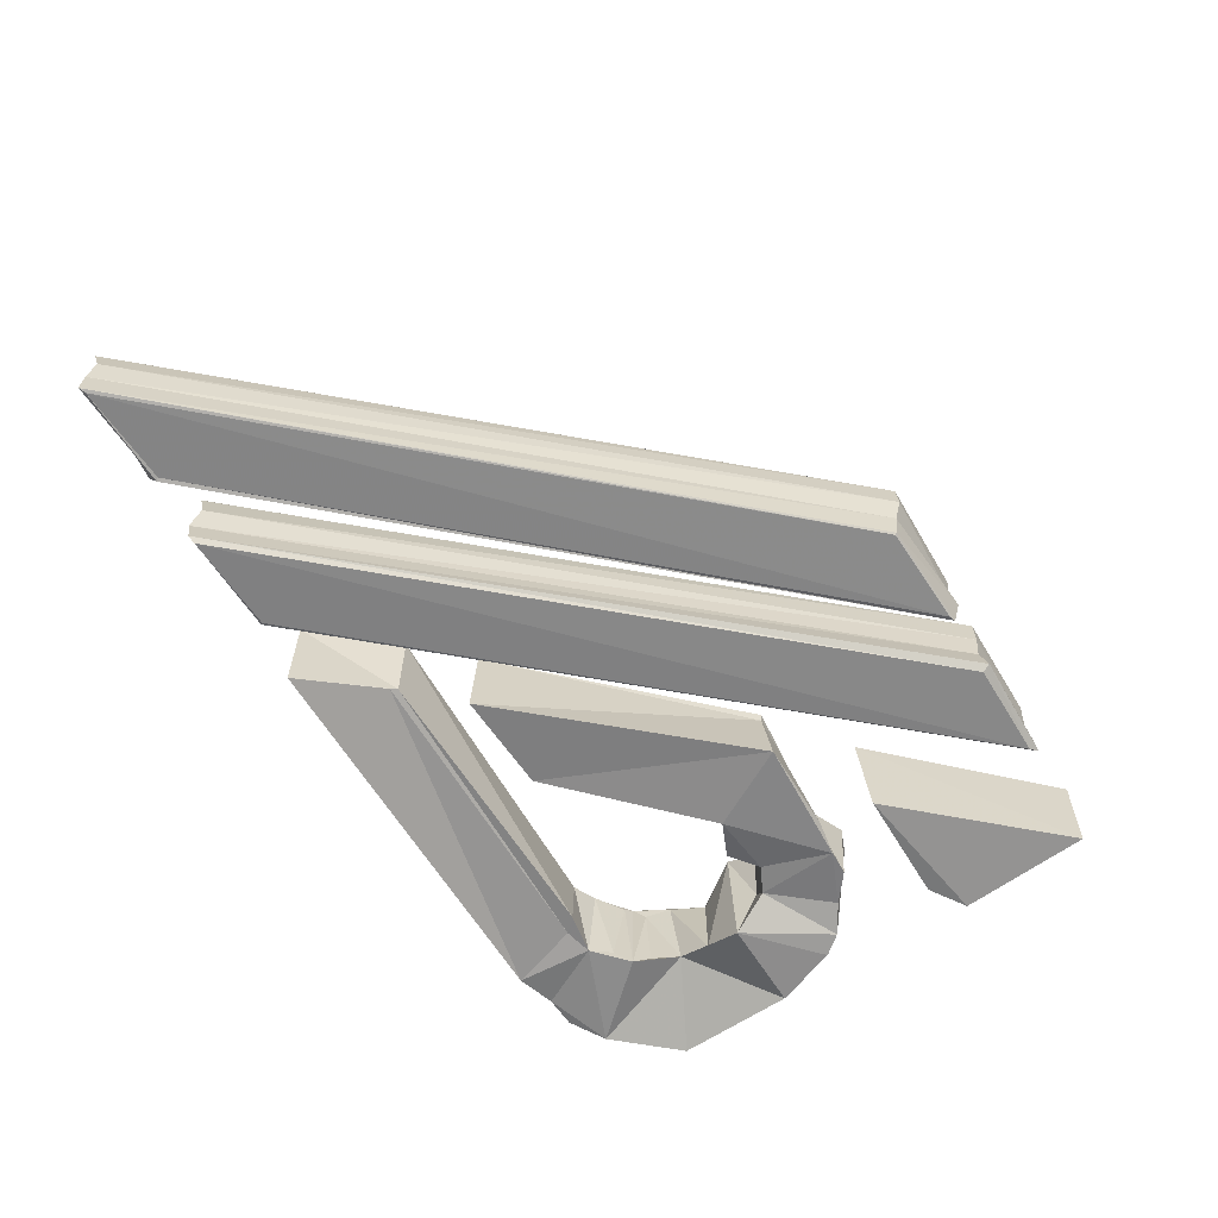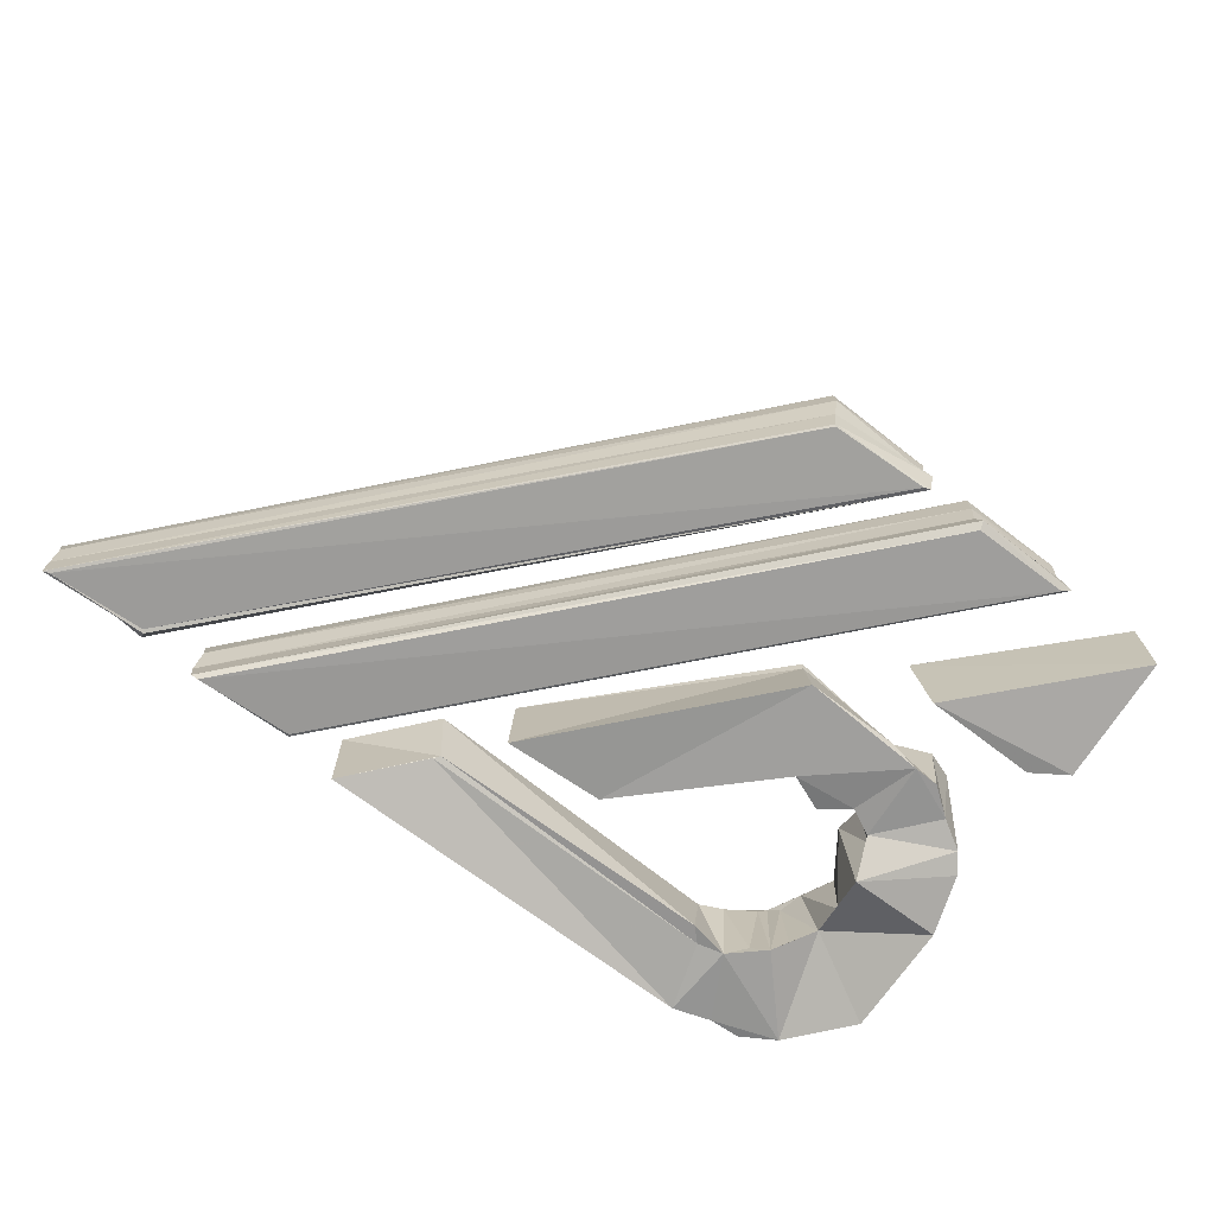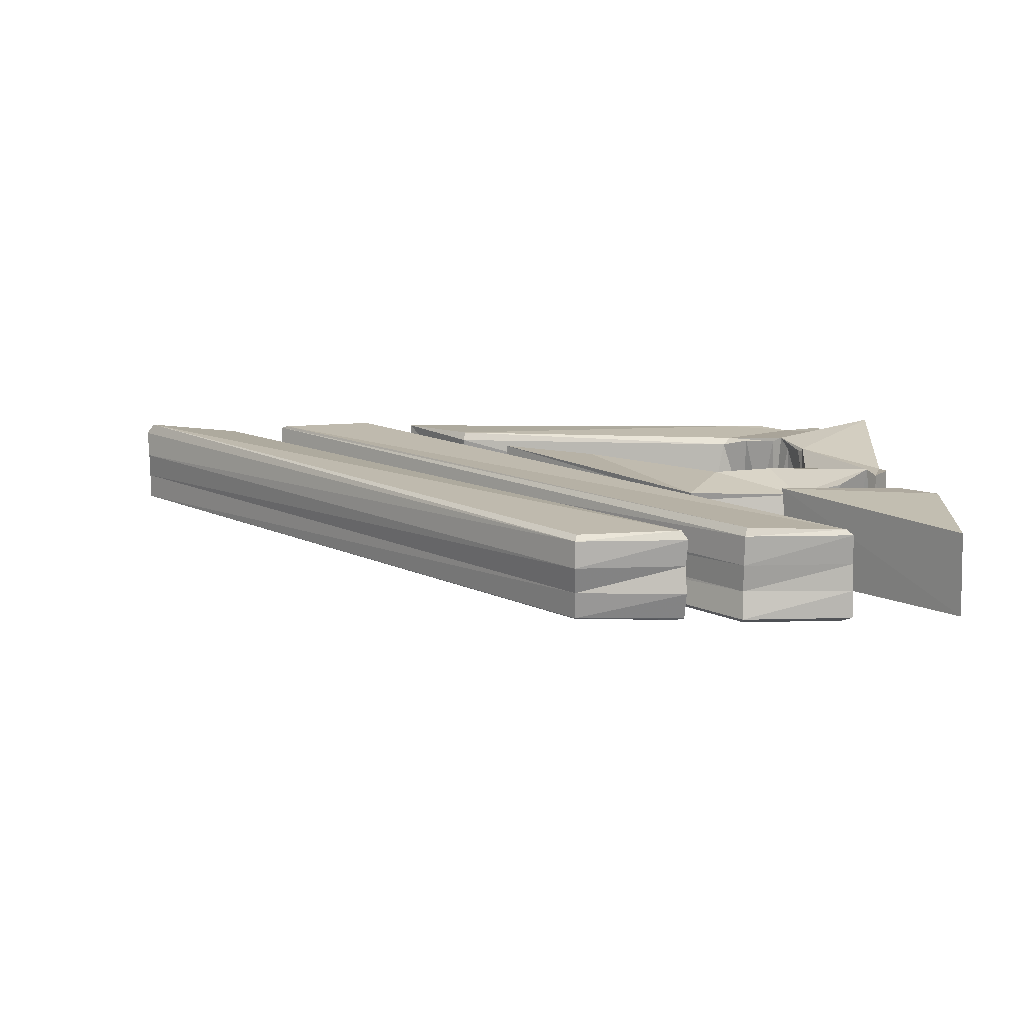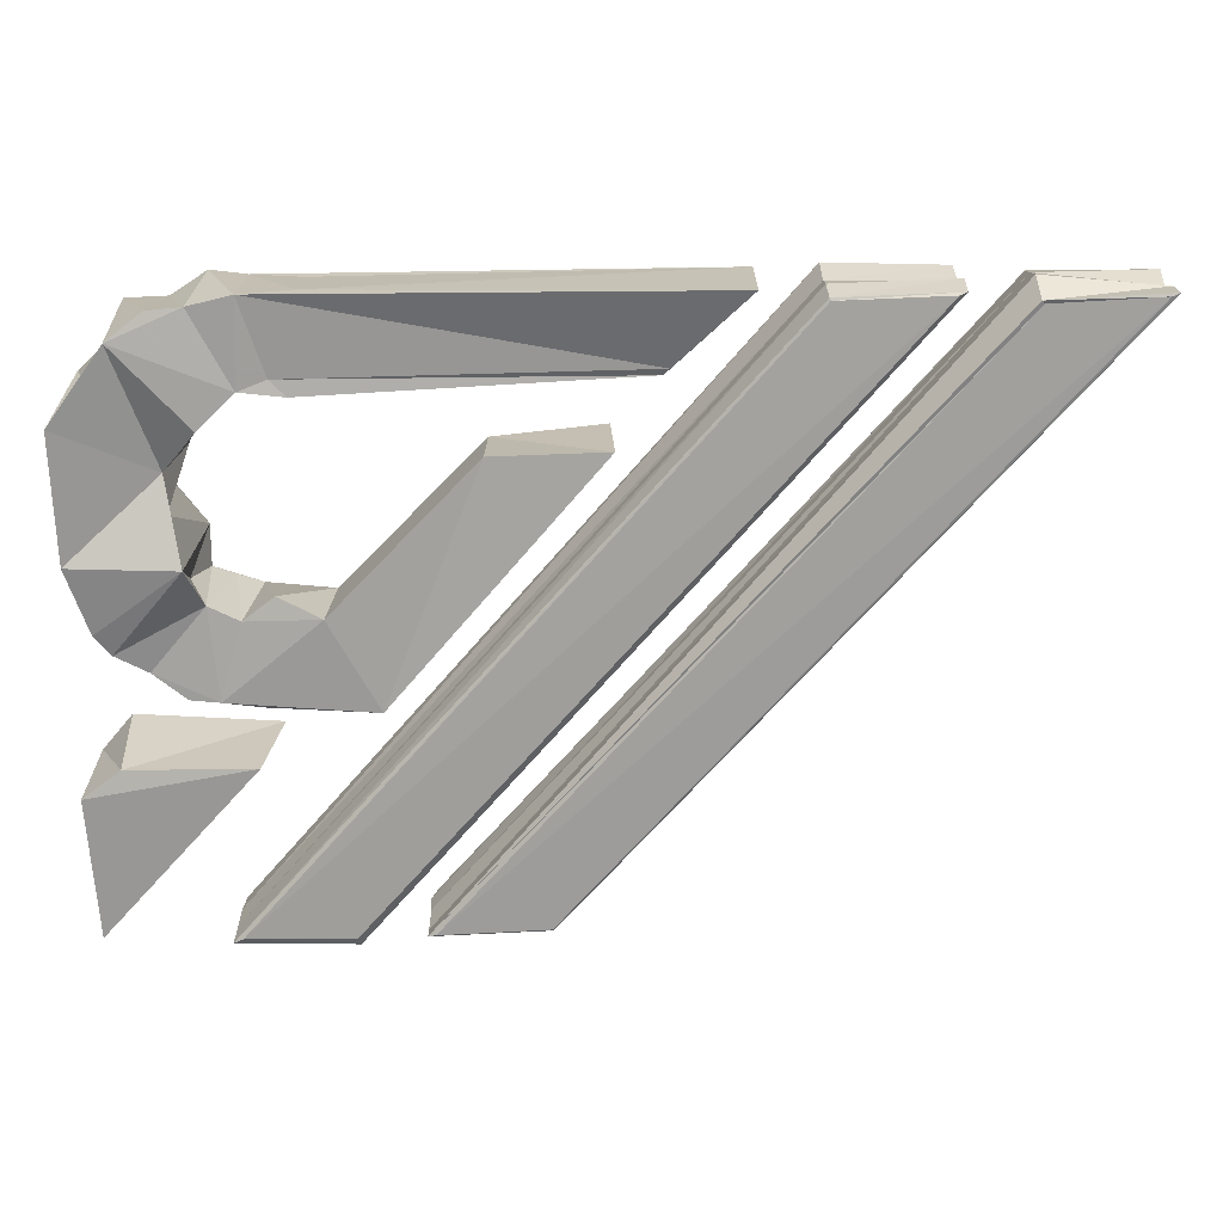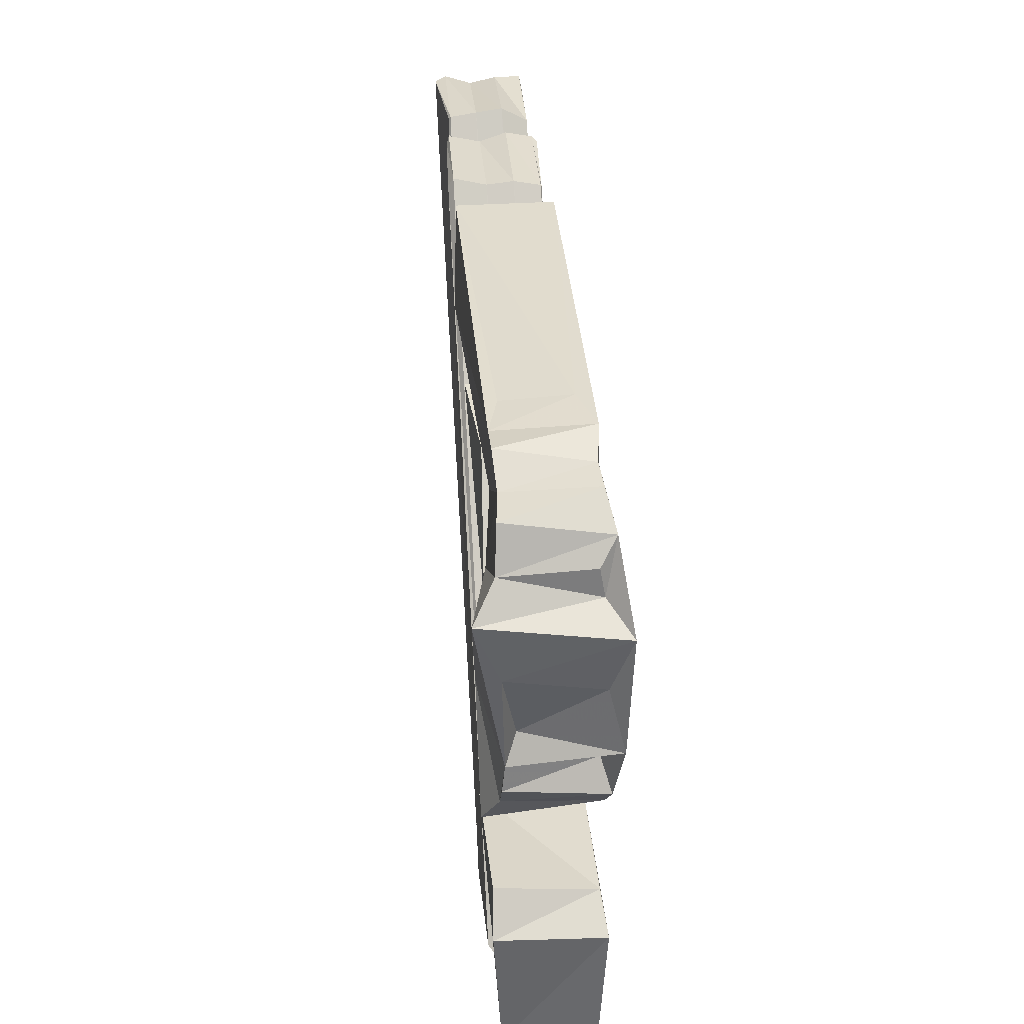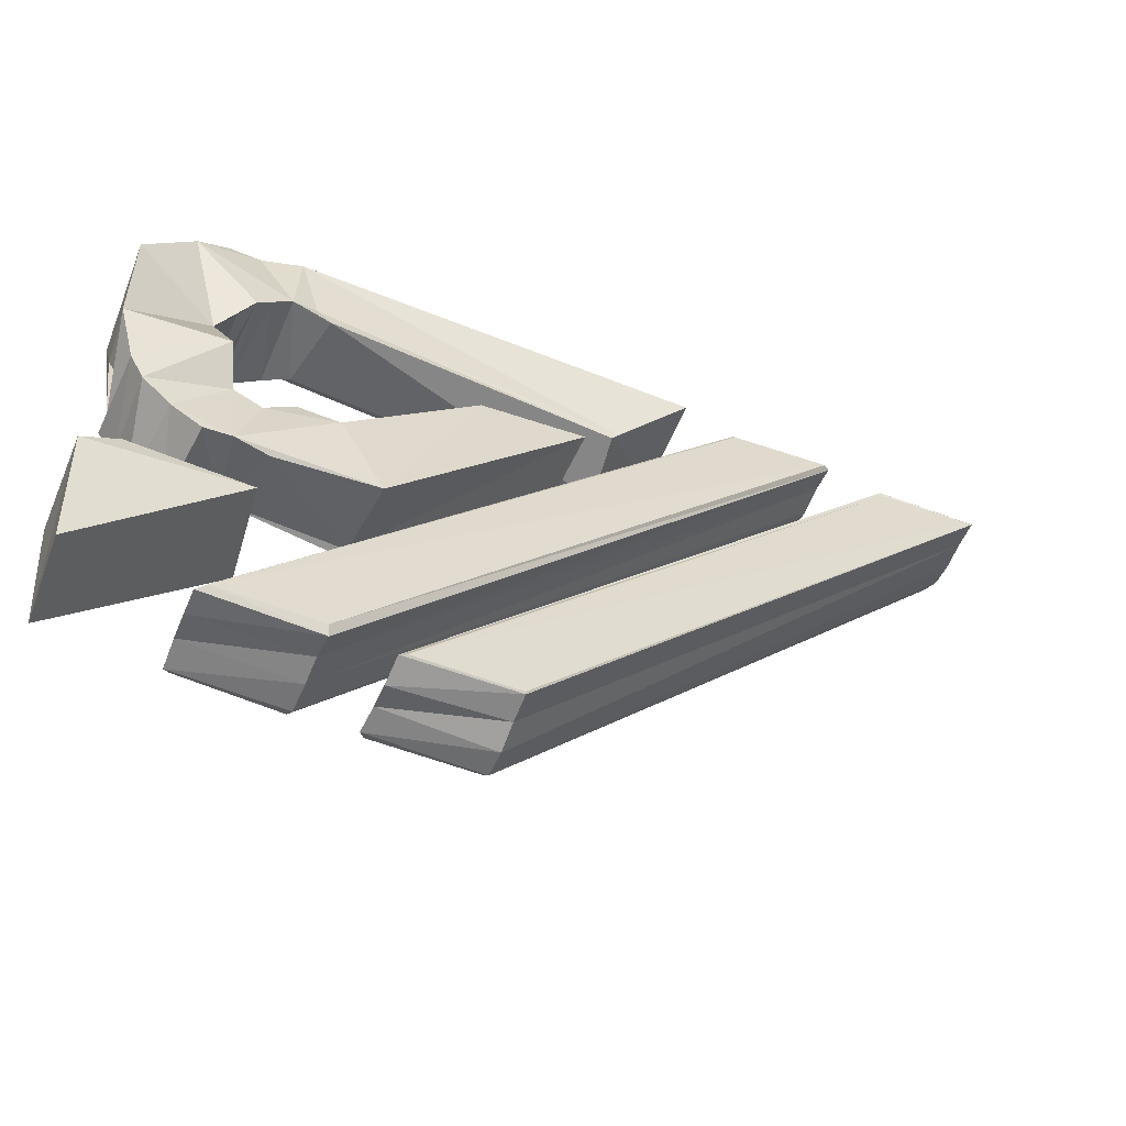
<metadata>
{"format":"obj","ext":"obj","renderer":"f3d","projection":"perspective","resolution":1024,"background":"white","views":[{"elev":-63.3,"azim":-59.1,"up":"+Z"},{"elev":-71.7,"azim":-37.4,"up":"+Z"},{"elev":13.7,"azim":-2.6,"up":"+Z"},{"elev":19.7,"azim":179.5,"up":"+Y"},{"elev":33.8,"azim":85.6,"up":"+Y"},{"elev":-56.4,"azim":156.8,"up":"+Y"}]}
</metadata>
<code>
g Logo
v 24.58 -136.1 -20.61
v -166.7 134.8 -20.61
v 77.97 -138.7 -20.63
v 24.4 -137.9 -7.307
v -220.3 137.5 -7.307
v -165.9 142.3 -7.307
v 78.44 -142.3 -7.307
v 24.01 -141.6 6.026
v -220 134.8 6.026
v -166.2 140.3 6.026
v 78.07 -139.5 6.026
v -166.4 138.2 19.35
v -220.4 137.8 -20.63
v 95.49 -29.88 16.81
v 142.3 -33.56 -21.52
v 181.1 50.68 19.37
v 203.8 30.37 13.89
v 204.7 95.86 -20.48
v 134.4 104.2 -21.32
v 138.6 104.4 19.9
v 202.3 -10.3 -23.1
v 171.8 17.09 -6.054
v 197 119.7 -25.67
v 170.4 28.86 -32.28
v 211.2 5.042 20.38
v 173.3 67.05 19.52
v 215 -138.4 -21.68
v 156.5 9.972 20.18
v 219.1 28.96 -28.79
v 25.07 -135.4 -21.27
v -217 136.4 -21.08
v -168 133.4 -20.11
v 74.51 -137.7 -21.57
v 24.08 -140.9 19.36
v -220.9 138.7 19.39
v 78.88 -140.5 19.37
v 145.6 138.4 -23.51
v -24.77 99.53 21.03
v 172.7 -30.2 -21.77
v 188 -18.83 -20.2
v 192.6 -25.11 27.93
v 50.35 69.9 17.85
v 145.5 137 20.82
v 163.7 10.16 -20.4
v 122.6 138.8 -16.39
v 0.3977 74.26 22.4
v 210 16.91 18.99
v 147.4 96.54 19.71
v 176.7 -31.22 20.72
v 169.7 79.33 17.9
v 163.3 83.88 -25.29
v 177 48.58 -21.03
v -216.9 137.4 24.91
v -167.2 137 20.34
v 25.08 -138.1 22.1
v 75.78 -137.7 23.53
v 106.2 -142.2 -20.65
v -84.17 136.1 -20.62
v 160.4 -141.4 -20.65
v 106.5 -138.7 -7.307
v -138.2 140.8 -7.307
v -83.9 138.7 -7.307
v 160.2 -140.3 -7.307
v 106.4 -139.9 6.026
v -137.6 136.5 6.026
v -84.05 137.2 6.026
v 160 -138.9 6.026
v 166.9 13.59 20.33
v -137.9 138.3 -20.63
v 205.1 -54.47 23.86
v -22.98 106.4 -14.1
v 202.3 14.02 -20.67
v 216.3 59.53 -21.6
v 139.7 -58.8 25.6
v 114.6 3.418 20.97
v 147 99.77 -24.05
v -56.43 139.9 -24.45
v 209.5 -0.8755 -25.26
v 127.1 97.06 -21.82
v -20.29 103.5 -13.04
v 181.1 131.8 -21.99
v 178.6 64.88 -16.19
v 220.9 86.54 -30.9
v 219.3 94.8 32.28
v 156.2 90.93 -20.96
v 107.3 -138.1 -23.24
v -134.3 137.4 -22.97
v -84.77 134.9 -21.14
v 155.8 -138.5 -22.86
v 219.3 -73.22 -24.62
v 196.7 127.4 21.08
v 149.7 3.493 -20.72
v 145.2 5.722 22.3
v 205.6 108.2 22.4
v 161.8 139 20.59
v 216.8 66.49 20.67
v 106.5 -139.9 20.65
v -137.4 140.1 21.69
v -83.79 141.1 22.25
v 159.5 -140 20.7
v 134.4 101.1 16.5
v 95.89 -29.19 12.64
v 177.6 128.6 19.45
v 219.2 -71.41 24.83
v -57.17 139.3 22.62
v 154.8 -24.54 14.03
v 201.8 -8.622 20.6
v -23.82 101.8 25.2
v -134.3 137.4 23.08
v -84.76 137.1 24.84
v 107.9 -137.6 24.56
v 156.4 -137.9 23.12
v 93.05 -34.43 -25.89
v 50.69 72.75 -21.68
v 115.8 5.974 -25.66
v 135.7 14.39 -20.73
v 165.6 133.1 -21.18
v 162.1 87.54 20.81
v -1.279 75.18 -23.72
v 170.2 77.52 -18.96
v 144.9 -60.67 -21.8
v 204.2 109.2 -18.17
v 168.1 29.68 28.34
v 202.4 -60.85 -22.36
v 166.5 85.18 23.57
v 159.3 -30.88 -23.06
v 122.5 137 15.48
v 213.3 -139.3 20.81
f 4 5 13 1
f 5 6 2 13
f 6 7 3 2
f 7 4 1 3
f 8 9 5 4
f 9 10 6 5
f 10 11 7 6
f 11 8 4 7
f 34 35 9 8
f 35 12 10 9
f 12 36 11 10
f 36 34 8 11
f 30 1 13 31
f 2 32 31 13
f 32 2 3 33
f 1 30 33 3
f 93 68 28
f 106 102 15
f 113 115 126
f 103 91 81
f 106 15 126
f 93 92 116
f 16 125 26
f 28 44 92
f 102 113 15
f 76 19 37
f 81 23 117
f 74 128 104
f 42 114 119
f 107 25 47
f 104 128 90
f 75 115 114
f 31 32 33 30
f 34 55 53 35
f 53 54 12 35
f 54 56 36 12
f 56 55 34 36
f 123 24 22
f 41 93 106
f 91 23 81
f 24 44 22
f 117 23 76
f 43 37 45
f 82 29 24
f 14 46 102
f 26 82 52
f 70 104 124
f 50 120 82
f 119 114 113
f 103 81 117
f 108 105 38
f 44 126 92
f 118 85 51
f 56 54 53 55
f 60 61 69 57
f 61 62 58 69
f 62 63 59 58
f 63 60 57 59
f 64 65 61 60
f 65 66 62 61
f 66 67 63 62
f 67 64 60 63
f 97 98 65 64
f 98 99 66 65
f 99 100 67 66
f 100 97 64 67
f 69 87 86 57
f 88 87 69 58
f 89 88 58 59
f 57 86 89 59
f 16 52 123
f 105 45 77
f 84 83 18
f 102 119 113
f 49 39 40
f 18 23 122
f 78 29 72
f 19 76 79
f 83 29 82
f 25 78 72
f 126 40 39
f 92 115 116
f 14 102 106
f 43 103 95
f 41 49 40
f 28 68 44
f 87 88 89 86
f 125 20 118
f 75 42 14
f 125 118 51
f 48 76 85
f 84 96 83
f 19 71 37
f 101 79 76
f 84 94 125
f 111 109 98 97
f 109 110 99 98
f 110 112 100 99
f 112 111 97 100
f 38 80 79
f 105 77 80
f 82 24 52
f 94 122 23
f 95 117 37
f 26 50 82
f 91 94 23
f 41 40 21
f 112 110 109 111
f 26 125 50
f 118 48 85
f 29 78 24
f 123 52 24
f 50 125 51
f 95 103 117
f 38 105 80
f 115 92 126
f 76 23 51
f 76 51 85
f 70 74 104
f 43 95 37
f 84 18 94
f 42 46 14
f 75 14 106
f 93 75 106
f 51 23 82
f 27 121 90
f 20 108 101
f 106 126 39
f 101 38 79
f 68 93 41
f 123 68 41
f 47 25 72
f 21 44 24
f 17 29 73
f 105 108 43
f 51 82 120
f 17 47 29
f 44 21 40
f 93 28 92
f 84 16 123
f 103 125 94
f 114 115 113
f 49 106 39
f 41 106 49
f 84 125 16
f 68 22 44
f 20 101 48
f 127 43 45
f 40 126 44
f 18 83 23
f 113 126 15
f 29 83 73
f 108 38 101
f 103 20 125
f 107 123 41
f 47 72 29
f 45 37 77
f 46 119 102
f 80 19 79
f 94 18 122
f 103 43 20
f 108 20 43
f 42 75 114
f 77 71 80
f 76 37 117
f 20 48 118
f 74 121 27
f 48 101 76
f 128 74 27
f 96 17 73
f 107 41 21
f 70 124 74
f 104 90 124
f 128 27 90
f 47 17 96
f 96 73 83
f 78 21 24
f 75 116 115
f 84 47 96
f 74 124 121
f 107 47 123
f 23 83 82
f 50 51 120
f 25 107 78
f 103 94 91
f 16 26 52
f 46 42 119
f 47 84 123
f 71 77 37
f 80 71 19
f 43 127 105
f 68 123 22
f 107 21 78
f 75 93 116
f 121 124 90
f 127 45 105

</code>
